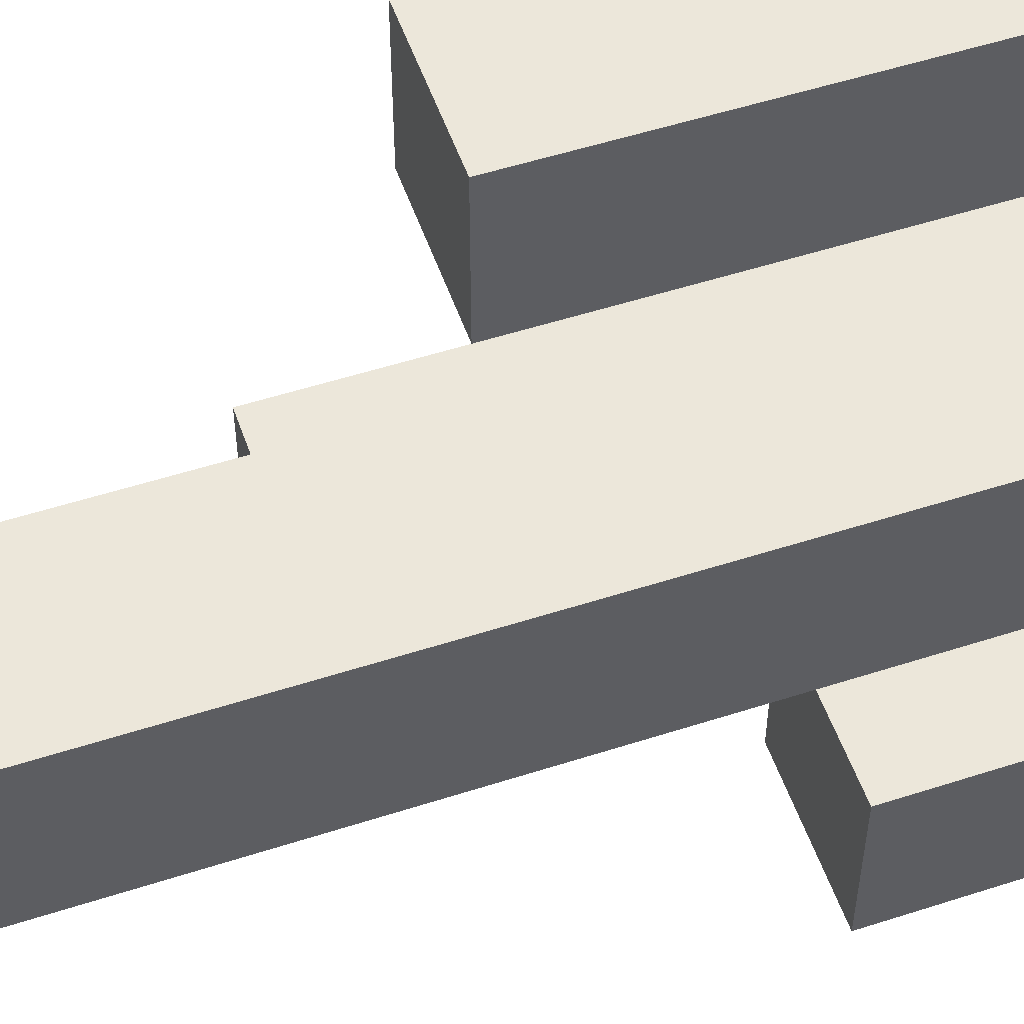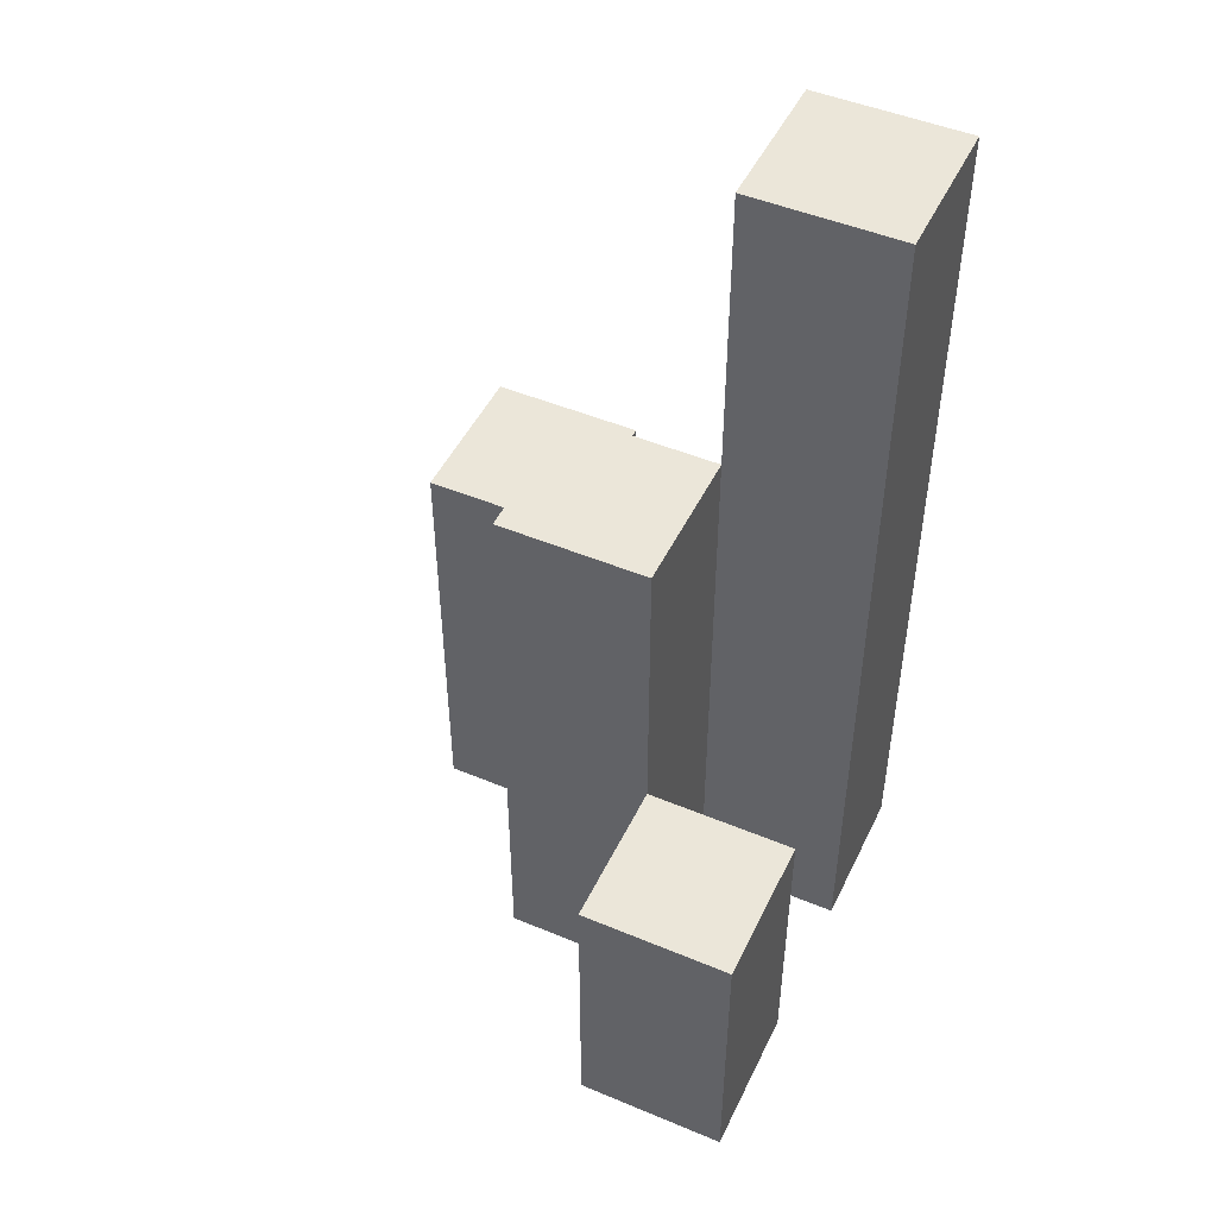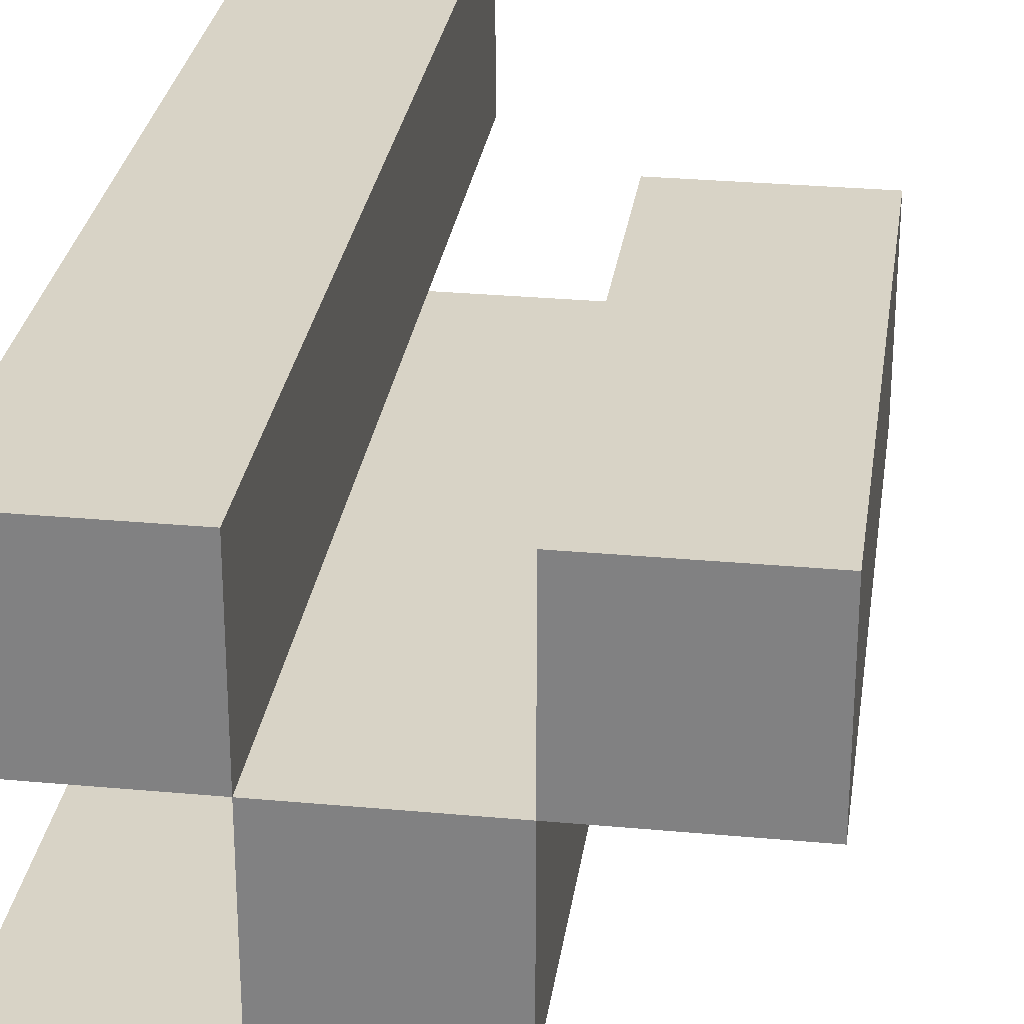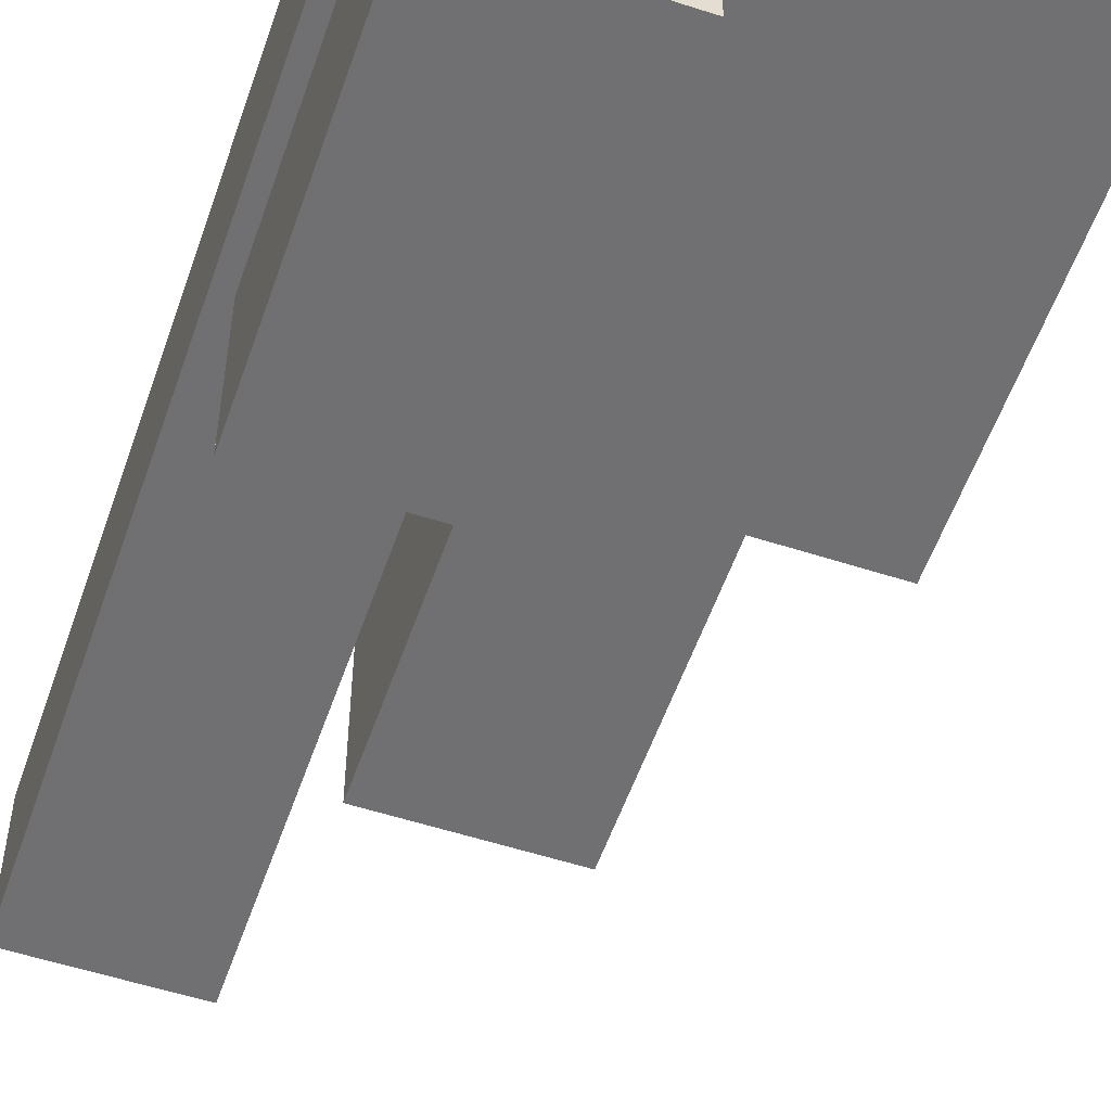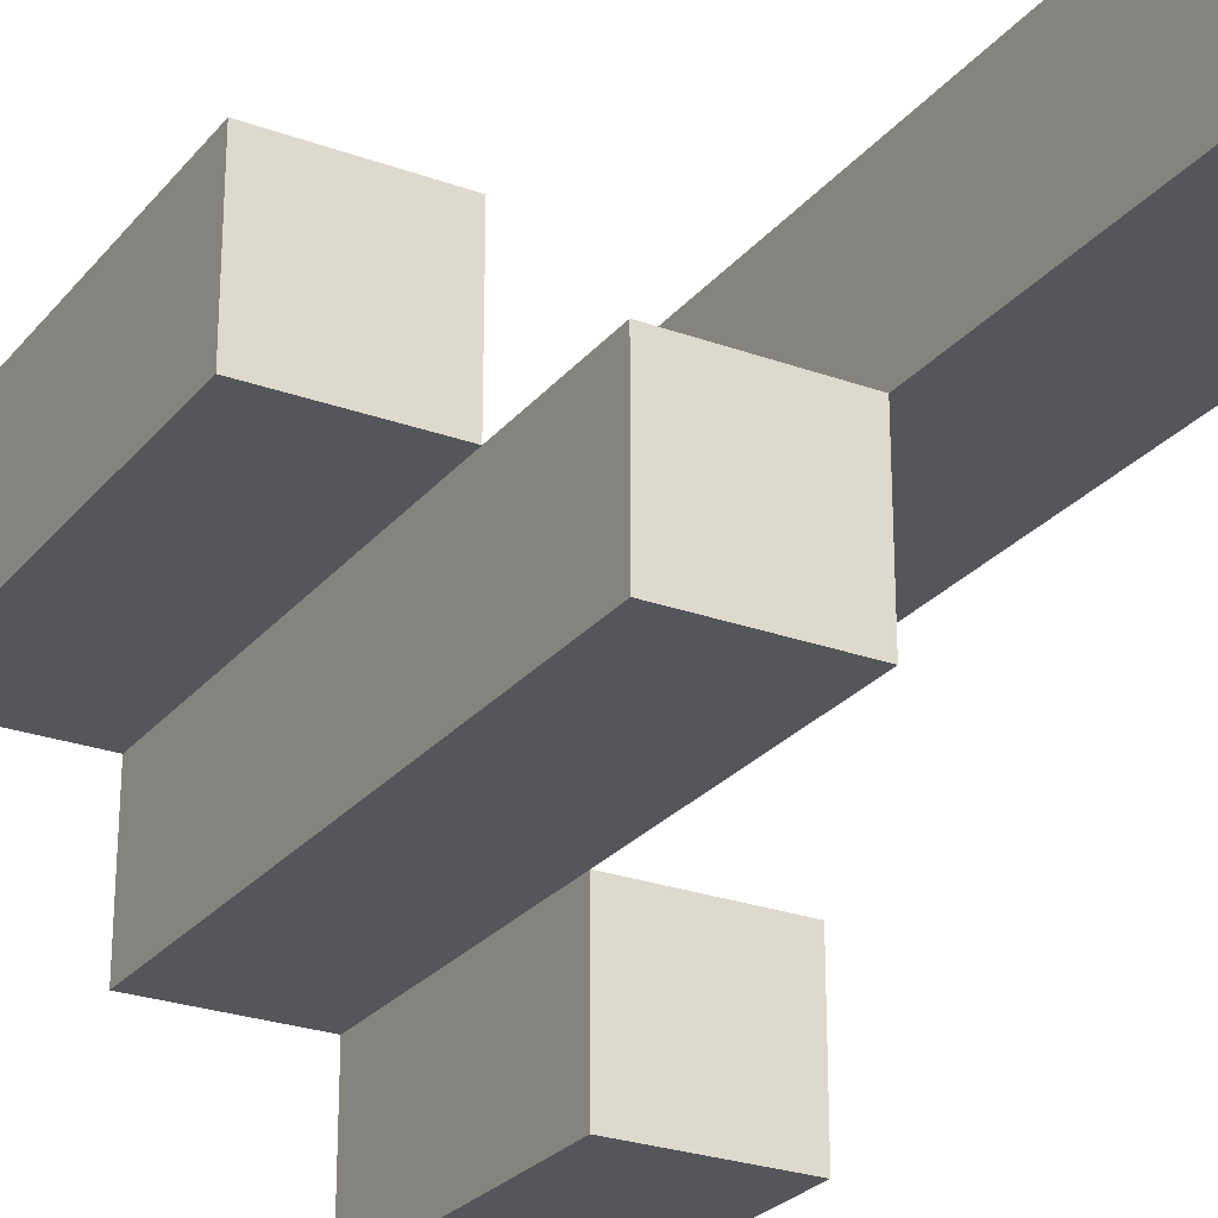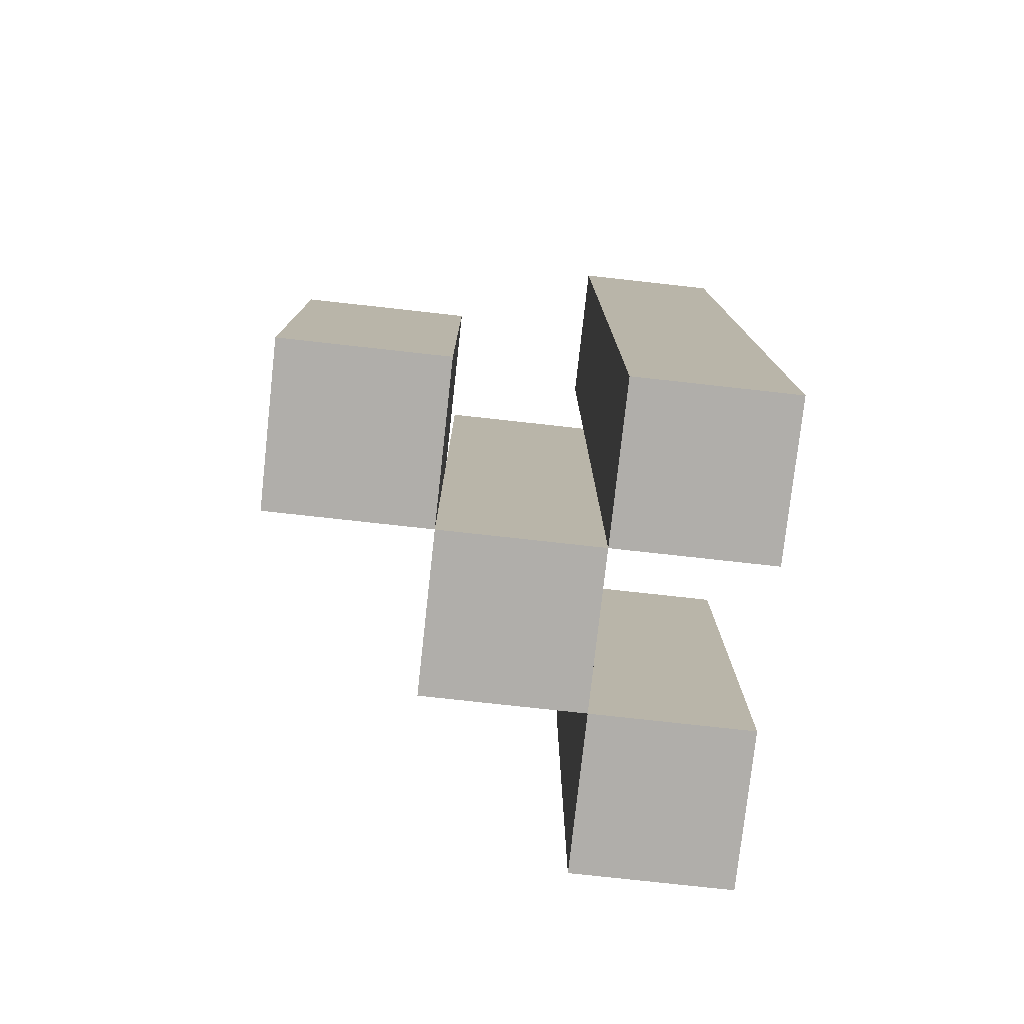
<metadata>
{"format":"obj","ext":"obj","renderer":"f3d","projection":"perspective","resolution":1024,"background":"white","views":[{"elev":53.6,"azim":-109.0,"up":"+Z"},{"elev":48.3,"azim":-155.0,"up":"+Y"},{"elev":28.2,"azim":8.0,"up":"+Z"},{"elev":-55.0,"azim":-18.9,"up":"+Z"},{"elev":-25.9,"azim":150.0,"up":"+Z"},{"elev":-77.7,"azim":-96.3,"up":"+Y"}]}
</metadata>
<code>
o
v 25.4 0.9 36.3
v 25.4 0.9 36.2
v 25.4 0.9 36.1
v 25.4 0.9 36
v 25.4 1 36.1
v 25.4 1 36
v 25.4 1.1 36.1
v 25.4 1.1 36
v 25.4 1.4 36.3
v 25.4 1.4 36.2
v 25.4 1.5 36.3
v 25.4 1.5 36.2
v 25.5 0.9 36.2
v 25.5 0.9 36.1
v 25.5 1 36.1
v 25.5 1.1 36.1
v 25.5 1.2 36.2
v 25.5 1.2 36.1
v 25.5 1.3 36.2
v 25.5 1.3 36.1
v 25.6 0.9 36.3
v 25.6 0.9 36.2
v 25.6 1.1 36.3
v 25.6 1.1 36.2
v 25.6 1.2 36.3
v 25.6 1.2 36.2
v 25.5 0.9 36.3
v 25.5 0.9 36.2
v 25.5 0.9 36.1
v 25.5 0.9 36
v 25.5 1 36.1
v 25.5 1 36
v 25.5 1.1 36.1
v 25.5 1.1 36
v 25.5 1.2 36.2
v 25.5 1.3 36.2
v 25.5 1.4 36.3
v 25.5 1.4 36.2
v 25.5 1.5 36.3
v 25.5 1.5 36.2
v 25.6 0.9 36.2
v 25.6 0.9 36.1
v 25.6 1.1 36.2
v 25.6 1.2 36.2
v 25.6 1.2 36.1
v 25.6 1.3 36.2
v 25.6 1.3 36.1
v 25.7 0.9 36.3
v 25.7 0.9 36.2
v 25.7 1.1 36.3
v 25.7 1.1 36.2
v 25.7 1.2 36.3
v 25.7 1.2 36.2
v 25.4 0.9 36.3
v 25.4 1.4 36.3
v 25.4 1.5 36.3
v 25.5 0.9 36.3
v 25.5 1.4 36.3
v 25.5 1.5 36.3
v 25.6 0.9 36.3
v 25.6 1.1 36.3
v 25.6 1.2 36.3
v 25.7 0.9 36.3
v 25.7 1.1 36.3
v 25.7 1.2 36.3
v 25.5 0.9 36.2
v 25.5 1.2 36.2
v 25.5 1.3 36.2
v 25.6 0.9 36.2
v 25.6 1.1 36.2
v 25.6 1.2 36.2
v 25.6 1.3 36.2
v 25.4 0.9 36.1
v 25.4 1 36.1
v 25.4 1.1 36.1
v 25.5 0.9 36.1
v 25.5 1 36.1
v 25.5 1.1 36.1
v 25.4 0.9 36.2
v 25.4 1.4 36.2
v 25.4 1.5 36.2
v 25.5 0.9 36.2
v 25.5 1.2 36.2
v 25.5 1.3 36.2
v 25.5 1.4 36.2
v 25.5 1.5 36.2
v 25.6 0.9 36.2
v 25.6 1.1 36.2
v 25.6 1.2 36.2
v 25.7 0.9 36.2
v 25.7 1.1 36.2
v 25.7 1.2 36.2
v 25.5 0.9 36.1
v 25.5 1 36.1
v 25.5 1.1 36.1
v 25.5 1.2 36.1
v 25.5 1.3 36.1
v 25.6 0.9 36.1
v 25.6 1.2 36.1
v 25.6 1.3 36.1
v 25.4 0.9 36
v 25.4 1 36
v 25.4 1.1 36
v 25.5 0.9 36
v 25.5 1 36
v 25.5 1.1 36
v 25.4 0.9 36.3
v 25.5 0.9 36.3
v 25.6 0.9 36.3
v 25.7 0.9 36.3
v 25.4 0.9 36.2
v 25.5 0.9 36.2
v 25.6 0.9 36.2
v 25.7 0.9 36.2
v 25.4 0.9 36.1
v 25.5 0.9 36.1
v 25.6 0.9 36.1
v 25.4 0.9 36
v 25.5 0.9 36
v 25.4 1.1 36.1
v 25.5 1.1 36.1
v 25.4 1.1 36
v 25.5 1.1 36
v 25.6 1.2 36.3
v 25.7 1.2 36.3
v 25.6 1.2 36.2
v 25.7 1.2 36.2
v 25.5 1.3 36.2
v 25.6 1.3 36.2
v 25.5 1.3 36.1
v 25.6 1.3 36.1
v 25.4 1.5 36.3
v 25.5 1.5 36.3
v 25.4 1.5 36.2
v 25.5 1.5 36.2
f 5 4 3
f 6 4 5
f 7 6 5
f 8 6 7
f 9 2 1
f 10 2 9
f 11 10 9
f 12 10 11
f 15 14 13
f 16 15 13
f 17 16 13
f 18 16 17
f 19 18 17
f 20 18 19
f 23 22 21
f 24 22 23
f 25 24 23
f 26 24 25
f 29 30 31
f 31 30 32
f 31 32 33
f 33 32 34
f 27 28 35
f 27 35 36
f 27 36 37
f 37 36 38
f 37 38 39
f 39 38 40
f 41 42 43
f 43 42 44
f 44 42 45
f 44 45 46
f 46 45 47
f 48 49 50
f 50 49 51
f 50 51 52
f 52 51 53
f 57 55 54
f 58 56 55
f 58 55 57
f 59 56 58
f 63 61 60
f 64 62 61
f 64 61 63
f 65 62 64
f 69 67 66
f 70 67 69
f 71 68 67
f 71 67 70
f 72 68 71
f 76 74 73
f 77 75 74
f 77 74 76
f 78 75 77
f 79 80 82
f 82 80 83
f 83 80 84
f 80 81 85
f 84 80 85
f 85 81 86
f 87 88 90
f 88 89 91
f 90 88 91
f 91 89 92
f 93 94 98
f 94 95 98
f 95 96 98
f 96 97 99
f 98 96 99
f 99 97 100
f 101 102 104
f 102 103 105
f 104 102 105
f 105 103 106
f 111 108 107
f 112 108 111
f 113 110 109
f 114 110 113
f 116 113 112
f 117 113 116
f 118 116 115
f 119 116 118
f 120 121 122
f 122 121 123
f 124 125 126
f 126 125 127
f 128 129 130
f 130 129 131
f 132 133 134
f 134 133 135

</code>
